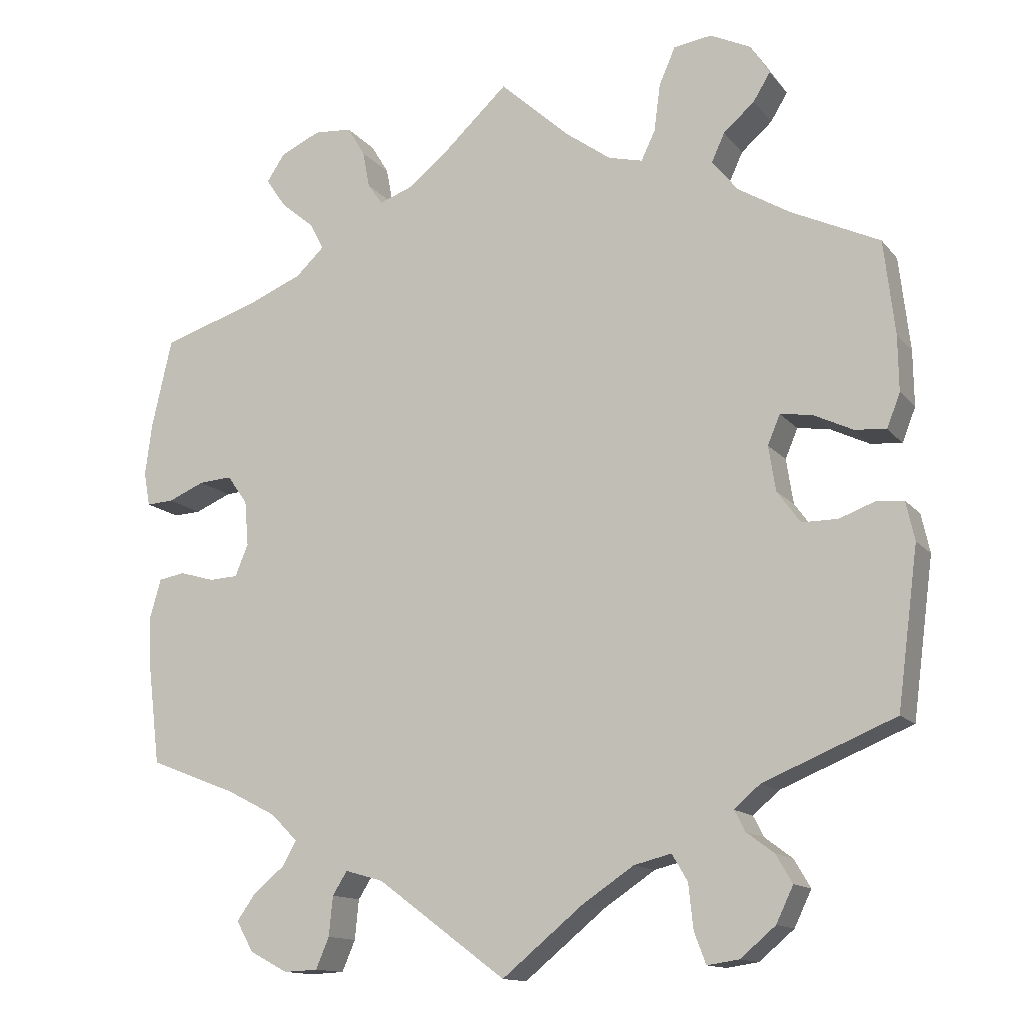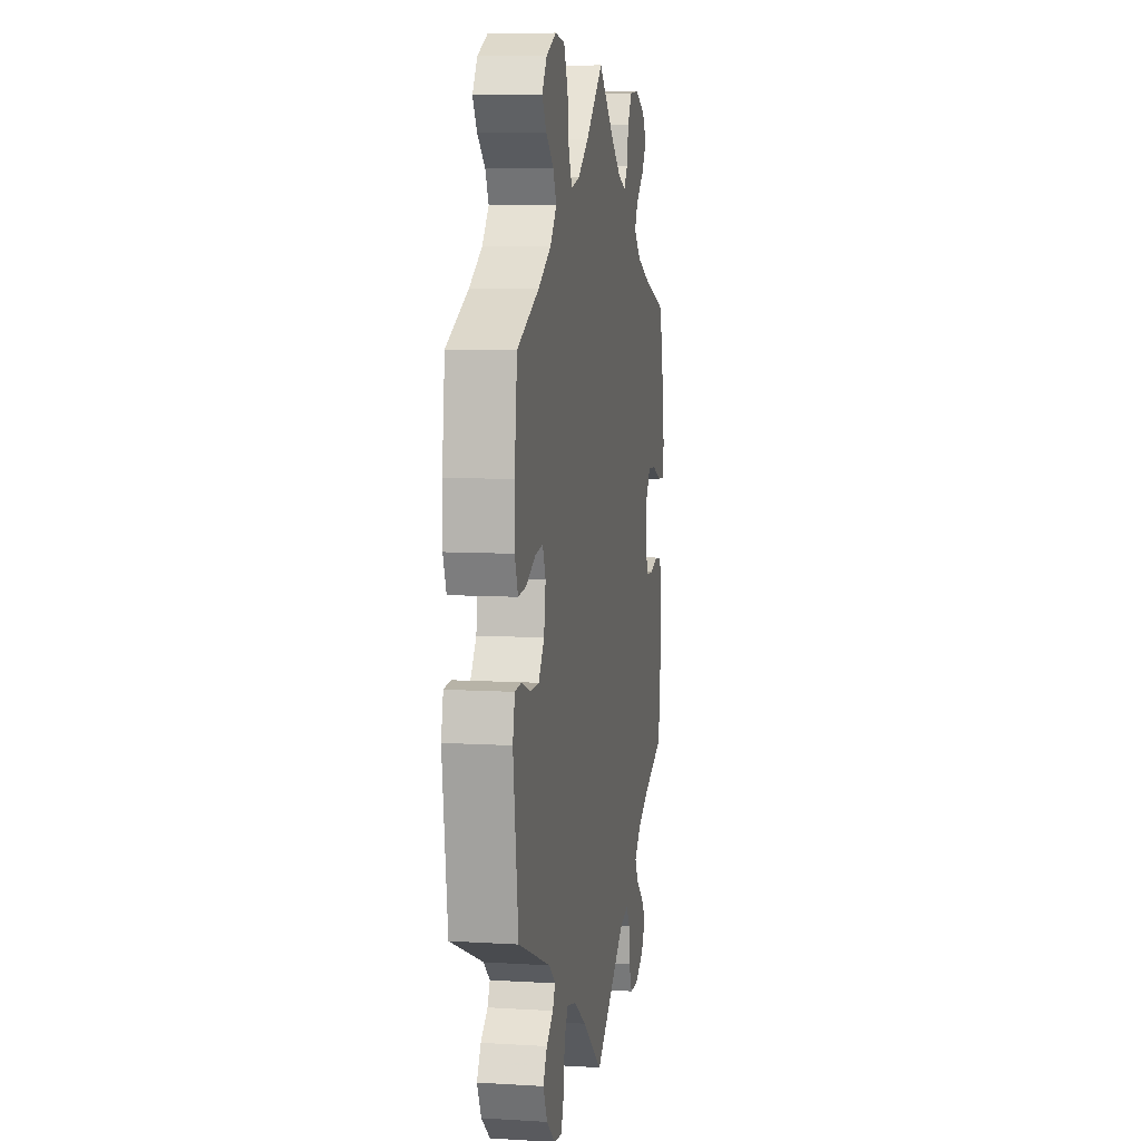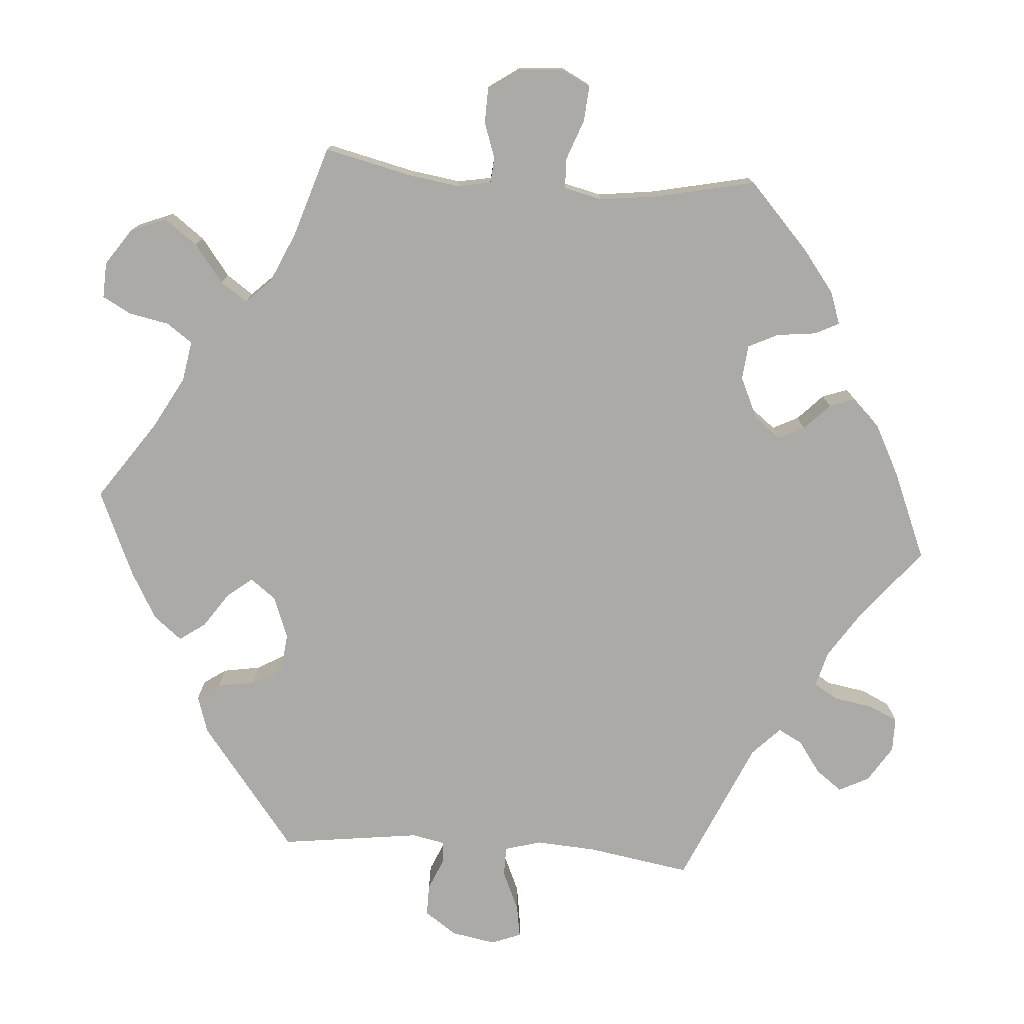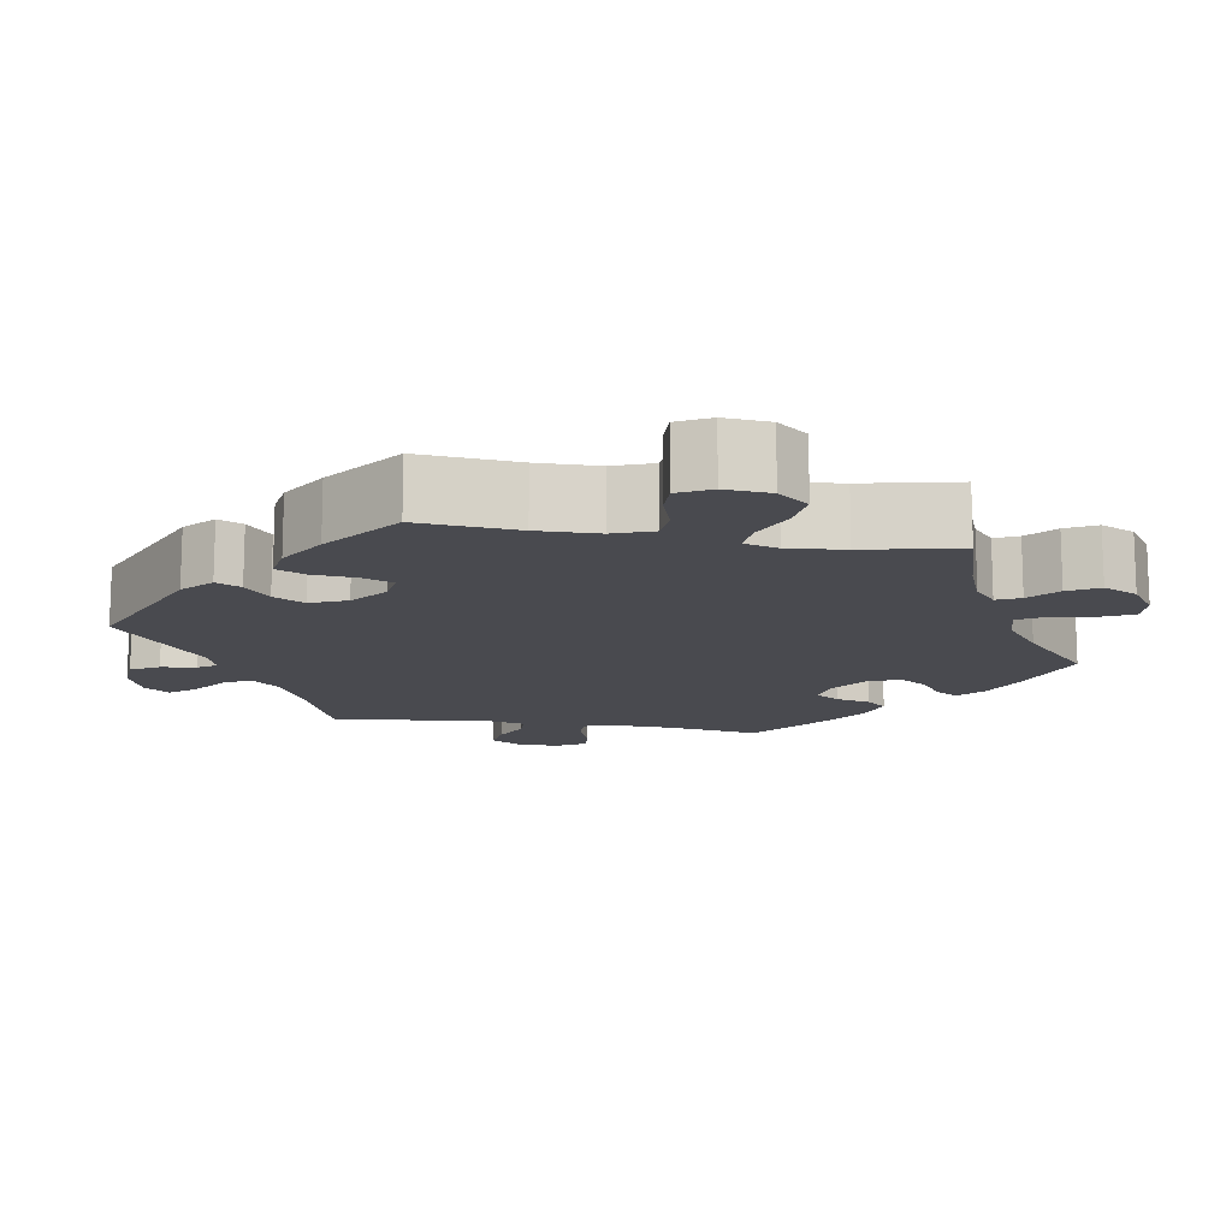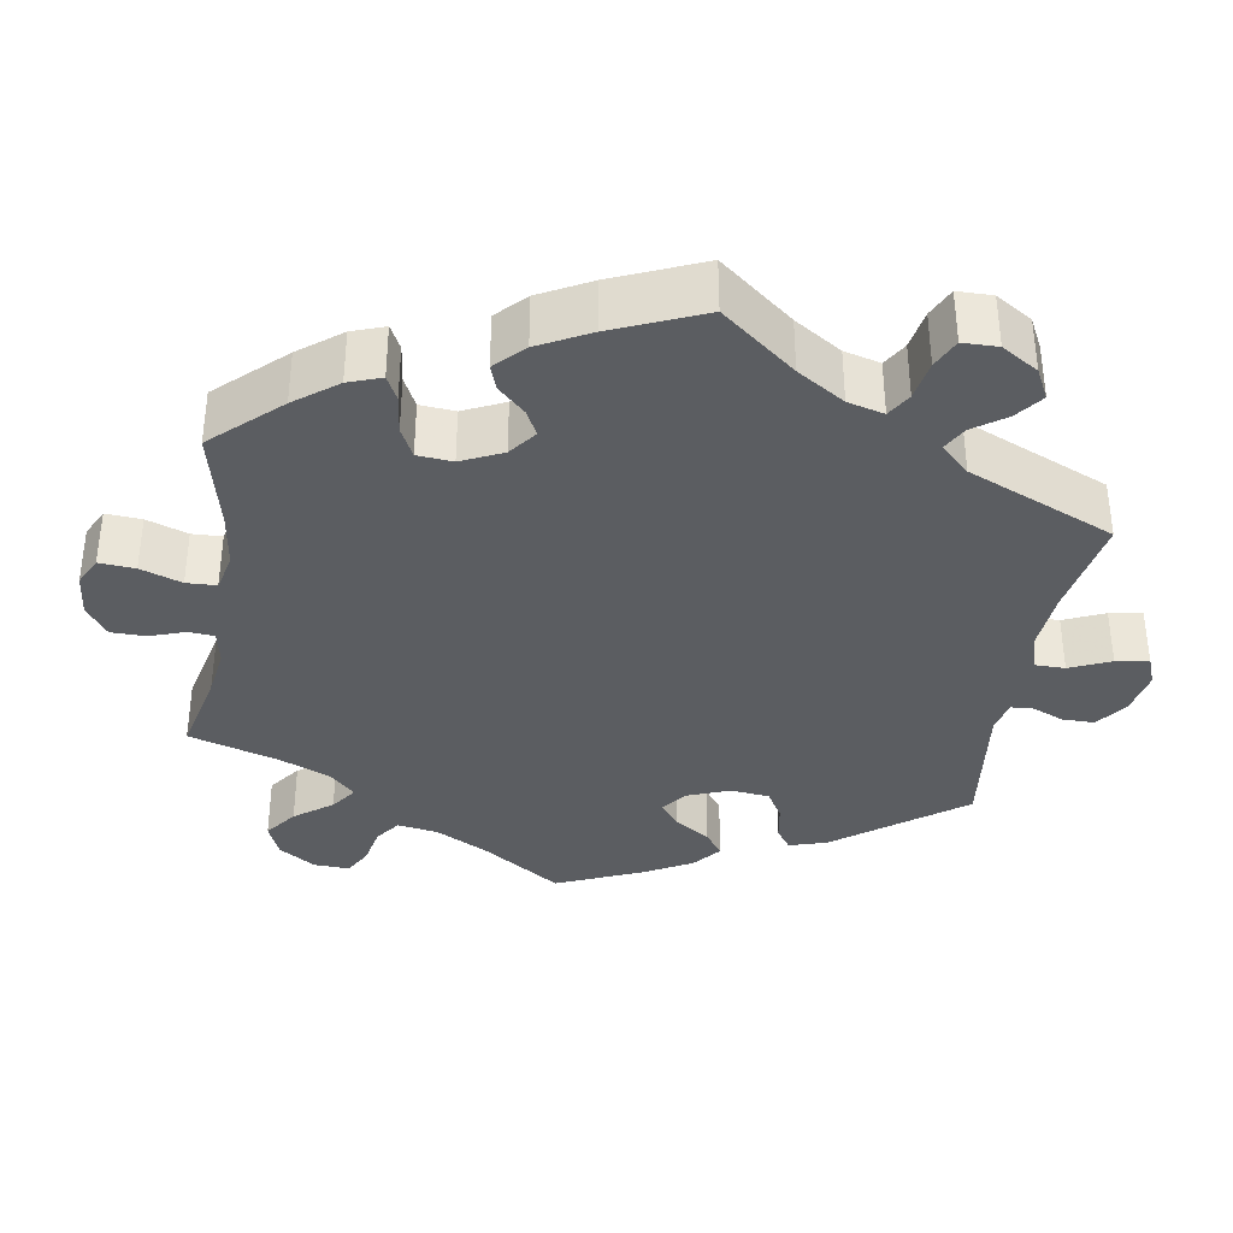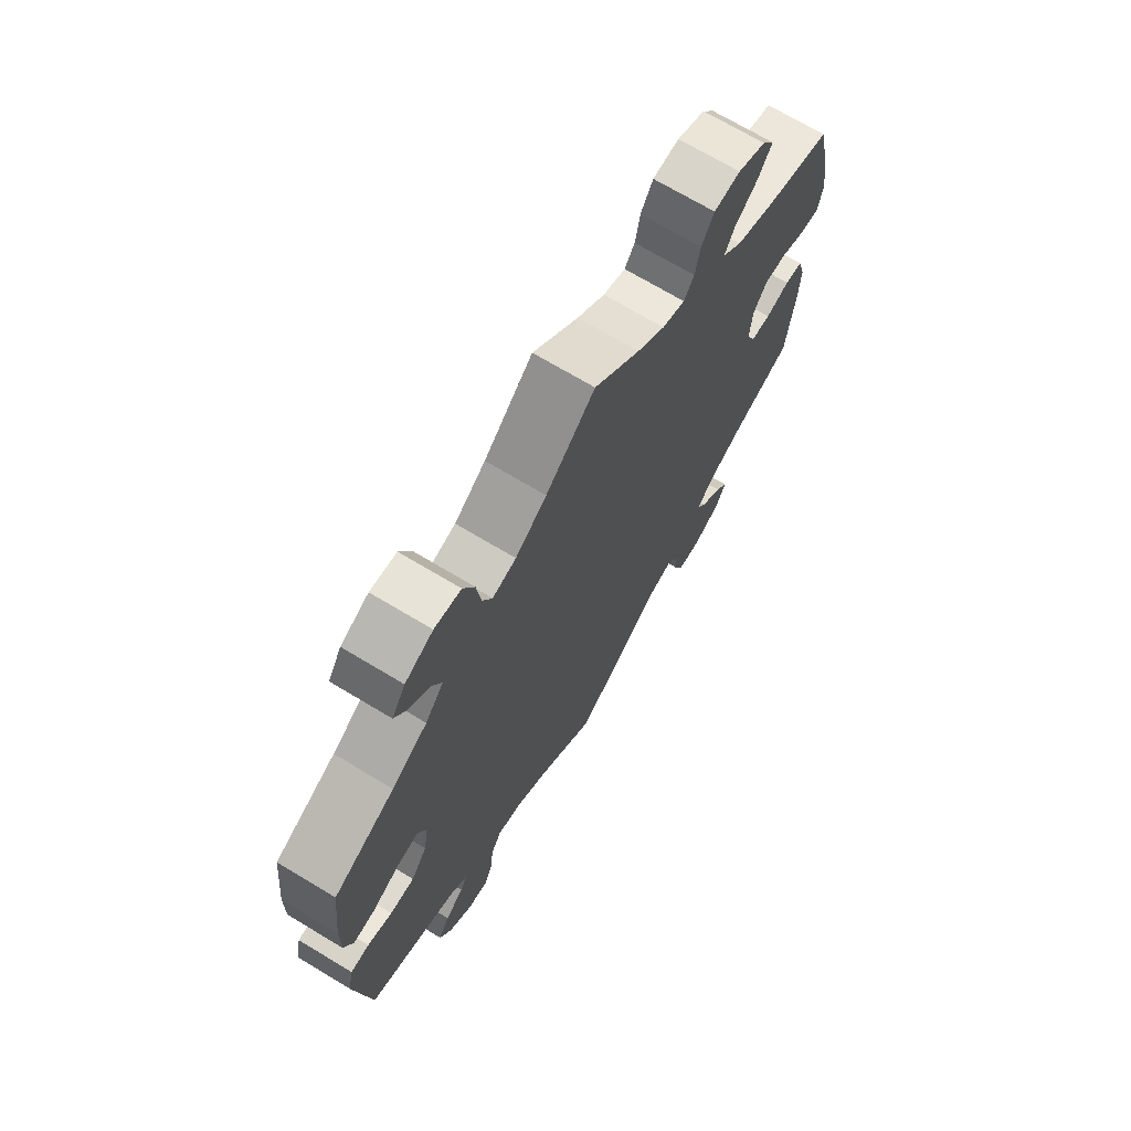
<metadata>
{"format":"obj","ext":"obj","renderer":"f3d","projection":"perspective","resolution":1024,"background":"white","views":[{"elev":-13.5,"azim":-155.9,"up":"+Z"},{"elev":7.9,"azim":-80.3,"up":"+Z"},{"elev":-76.1,"azim":25.6,"up":"+Y"},{"elev":-13.5,"azim":-39.8,"up":"+Y"},{"elev":-35.5,"azim":110.8,"up":"+Y"},{"elev":70.6,"azim":-59.0,"up":"+Z"}]}
</metadata>
<code>
v -0.105 0.07 -0.492
v -0.171 0.07 -0.448
v -0.219 0.07 -0.436
v -0.239 0.07 -0.47
v -0.245 0.07 -0.527
v -0.26 0.07 -0.567
v -0.301 0.07 -0.561
v -0.346 0.07 -0.523
v -0.368 0.07 -0.477
v -0.347 0.07 -0.441
v -0.311 0.07 -0.414
v -0.298 0.07 -0.388
v -0.331 0.07 -0.359
v -0.501 0.07 -0.289
v -0.528 0.07 -0.086
v -0.517 0.07 -0.036
v -0.482 0.07 -0.033
v -0.436 0.07 -0.05
v -0.39 0.07 -0.05
v -0.36 0.07 -0.009
v -0.351 0.07 0.049
v -0.367 0.07 0.087
v -0.408 0.07 0.081
v -0.458 0.07 0.057
v -0.499 0.07 0.053
v -0.516 0.07 0.097
v -0.515 0.07 0.168
v -0.501 0.07 0.289
v -0.387 0.07 0.343
v -0.321 0.07 0.383
v -0.287 0.07 0.424
v -0.304 0.07 0.461
v -0.344 0.07 0.496
v -0.366 0.07 0.532
v -0.341 0.07 0.571
v -0.289 0.07 0.596
v -0.24 0.07 0.589
v -0.219 0.07 0.541
v -0.211 0.07 0.48
v -0.193 0.07 0.442
v -0.149 0.07 0.453
v -0.091 0.07 0.495
v 0 0.07 0.578
v 0.085 0.07 0.499
v 0.137 0.07 0.458
v 0.179 0.07 0.443
v 0.198 0.07 0.47
v 0.207 0.07 0.518
v 0.23 0.07 0.556
v 0.279 0.07 0.56
v 0.331 0.07 0.536
v 0.354 0.07 0.501
v 0.328 0.07 0.463
v 0.285 0.07 0.427
v 0.267 0.07 0.393
v 0.304 0.07 0.358
v 0.374 0.07 0.329
v 0.5 0.07 0.289
v 0.526 0.07 0.175
v 0.535 0.07 0.107
v 0.527 0.07 0.063
v 0.492 0.07 0.065
v 0.445 0.07 0.085
v 0.402 0.07 0.088
v 0.376 0.07 0.051
v 0.371 0.07 -0.007
v 0.388 0.07 -0.048
v 0.425 0.07 -0.05
v 0.47 0.07 -0.037
v 0.504 0.07 -0.043
v 0.518 0.07 -0.092
v 0.515 0.07 -0.166
v 0.5 0.07 -0.289
v 0.387 0.07 -0.333
v 0.323 0.07 -0.366
v 0.289 0.07 -0.4
v 0.307 0.07 -0.432
v 0.347 0.07 -0.465
v 0.371 0.07 -0.499
v 0.349 0.07 -0.538
v 0.3 0.07 -0.564
v 0.256 0.07 -0.562
v 0.239 0.07 -0.522
v 0.234 0.07 -0.471
v 0.215 0.07 -0.441
v 0.166 0.07 -0.455
v 0 0.07 -0.578
v -0.105 0 -0.492
v -0.171 0 -0.448
v -0.219 0 -0.436
v -0.239 0 -0.47
v -0.245 0 -0.527
v -0.26 0 -0.567
v -0.301 0 -0.561
v -0.346 0 -0.523
v -0.368 0 -0.477
v -0.347 0 -0.441
v -0.311 0 -0.414
v -0.298 0 -0.388
v -0.331 0 -0.359
v -0.501 0 -0.289
v -0.528 0 -0.086
v -0.517 0 -0.036
v -0.482 0 -0.033
v -0.436 0 -0.05
v -0.39 0 -0.05
v -0.36 0 -0.009
v -0.351 0 0.049
v -0.367 0 0.087
v -0.408 0 0.081
v -0.458 0 0.057
v -0.499 0 0.053
v -0.516 0 0.097
v -0.515 0 0.168
v -0.501 0 0.289
v -0.387 0 0.343
v -0.321 0 0.383
v -0.287 0 0.424
v -0.304 0 0.461
v -0.344 0 0.496
v -0.366 0 0.532
v -0.341 0 0.571
v -0.289 0 0.596
v -0.24 0 0.589
v -0.219 0 0.541
v -0.211 0 0.48
v -0.193 0 0.442
v -0.149 0 0.453
v -0.091 0 0.495
v 0 0 0.578
v 0.085 0 0.499
v 0.137 0 0.458
v 0.179 0 0.443
v 0.198 0 0.47
v 0.207 0 0.518
v 0.23 0 0.556
v 0.279 0 0.56
v 0.331 0 0.536
v 0.354 0 0.501
v 0.328 0 0.463
v 0.285 0 0.427
v 0.267 0 0.393
v 0.304 0 0.358
v 0.374 0 0.329
v 0.5 0 0.289
v 0.526 0 0.175
v 0.535 0 0.107
v 0.527 0 0.063
v 0.492 0 0.065
v 0.445 0 0.085
v 0.402 0 0.088
v 0.376 0 0.051
v 0.371 0 -0.007
v 0.388 0 -0.048
v 0.425 0 -0.05
v 0.47 0 -0.037
v 0.504 0 -0.043
v 0.518 0 -0.092
v 0.515 0 -0.166
v 0.5 0 -0.289
v 0.387 0 -0.333
v 0.323 0 -0.366
v 0.289 0 -0.4
v 0.307 0 -0.432
v 0.347 0 -0.465
v 0.371 0 -0.499
v 0.349 0 -0.538
v 0.3 0 -0.564
v 0.256 0 -0.562
v 0.239 0 -0.522
v 0.234 0 -0.471
v 0.215 0 -0.441
v 0.166 0 -0.455
v 0 0 -0.578
f 86 87 1
f 85 86 1 2
f 81 82 83 84
f 81 84 85
f 80 81 85
f 77 78 79 80
f 76 77 80 85
f 75 76 85 2
f 71 72 73 74
f 68 69 70 71
f 67 68 71 74
f 66 67 74 75
f 60 61 62 63
f 60 63 64
f 57 58 59 60
f 56 57 60 64
f 55 56 64 65
f 51 52 53 54
f 51 54 55
f 50 51 55
f 47 48 49 50
f 46 47 50 55
f 45 46 55 65
f 42 43 44
f 41 42 44 45
f 40 41 45 65
f 36 37 38 39
f 36 39 40
f 35 36 40
f 32 33 34 35
f 31 32 35 40
f 30 31 40 65
f 26 27 28 29
f 23 24 25 26
f 22 23 26 29
f 21 22 29 30
f 15 16 17 18
f 13 14 15 18
f 12 13 18 19
f 8 9 10 11
f 8 11 12
f 7 8 12
f 4 5 6 7
f 3 4 7 12
f 21 30 65 66
f 20 21 66 75
f 12 19 20 75
f 2 3 12 75
f 88 174 173
f 89 88 173 172
f 171 170 169 168
f 172 171 168
f 172 168 167
f 167 166 165 164
f 172 167 164 163
f 89 172 163 162
f 161 160 159 158
f 158 157 156 155
f 161 158 155 154
f 162 161 154 153
f 150 149 148 147
f 151 150 147
f 147 146 145 144
f 151 147 144 143
f 152 151 143 142
f 141 140 139 138
f 142 141 138
f 142 138 137
f 137 136 135 134
f 142 137 134 133
f 152 142 133 132
f 131 130 129
f 132 131 129 128
f 152 132 128 127
f 126 125 124 123
f 127 126 123
f 127 123 122
f 122 121 120 119
f 127 122 119 118
f 152 127 118 117
f 116 115 114 113
f 113 112 111 110
f 116 113 110 109
f 117 116 109 108
f 105 104 103 102
f 105 102 101 100
f 106 105 100 99
f 98 97 96 95
f 99 98 95
f 99 95 94
f 94 93 92 91
f 99 94 91 90
f 153 152 117 108
f 162 153 108 107
f 162 107 106 99
f 162 99 90 89
f 1 88 89 2
f 2 89 90 3
f 3 90 91 4
f 4 91 92 5
f 5 92 93 6
f 6 93 94 7
f 7 94 95 8
f 8 95 96 9
f 9 96 97 10
f 10 97 98 11
f 11 98 99 12
f 12 99 100 13
f 13 100 101 14
f 14 101 102 15
f 15 102 103 16
f 16 103 104 17
f 17 104 105 18
f 18 105 106 19
f 19 106 107 20
f 20 107 108 21
f 21 108 109 22
f 22 109 110 23
f 23 110 111 24
f 24 111 112 25
f 25 112 113 26
f 26 113 114 27
f 27 114 115 28
f 28 115 116 29
f 29 116 117 30
f 30 117 118 31
f 31 118 119 32
f 32 119 120 33
f 33 120 121 34
f 34 121 122 35
f 35 122 123 36
f 36 123 124 37
f 37 124 125 38
f 38 125 126 39
f 39 126 127 40
f 40 127 128 41
f 41 128 129 42
f 42 129 130 43
f 43 130 131 44
f 44 131 132 45
f 45 132 133 46
f 46 133 134 47
f 47 134 135 48
f 48 135 136 49
f 49 136 137 50
f 50 137 138 51
f 51 138 139 52
f 52 139 140 53
f 53 140 141 54
f 54 141 142 55
f 55 142 143 56
f 56 143 144 57
f 57 144 145 58
f 58 145 146 59
f 59 146 147 60
f 60 147 148 61
f 61 148 149 62
f 62 149 150 63
f 63 150 151 64
f 64 151 152 65
f 65 152 153 66
f 66 153 154 67
f 67 154 155 68
f 68 155 156 69
f 69 156 157 70
f 70 157 158 71
f 71 158 159 72
f 72 159 160 73
f 73 160 161 74
f 74 161 162 75
f 75 162 163 76
f 76 163 164 77
f 77 164 165 78
f 78 165 166 79
f 79 166 167 80
f 80 167 168 81
f 81 168 169 82
f 82 169 170 83
f 83 170 171 84
f 84 171 172 85
f 85 172 173 86
f 86 173 174 87
f 87 174 88 1

</code>
